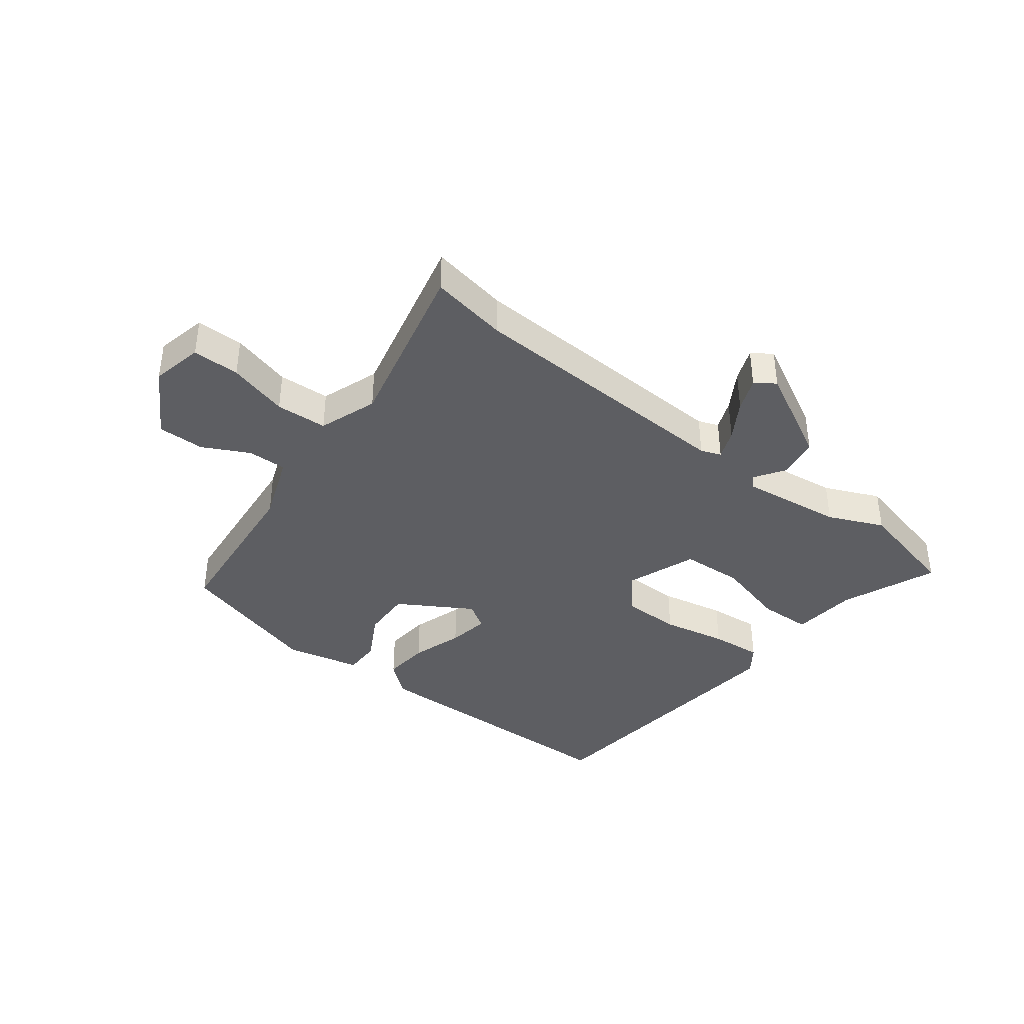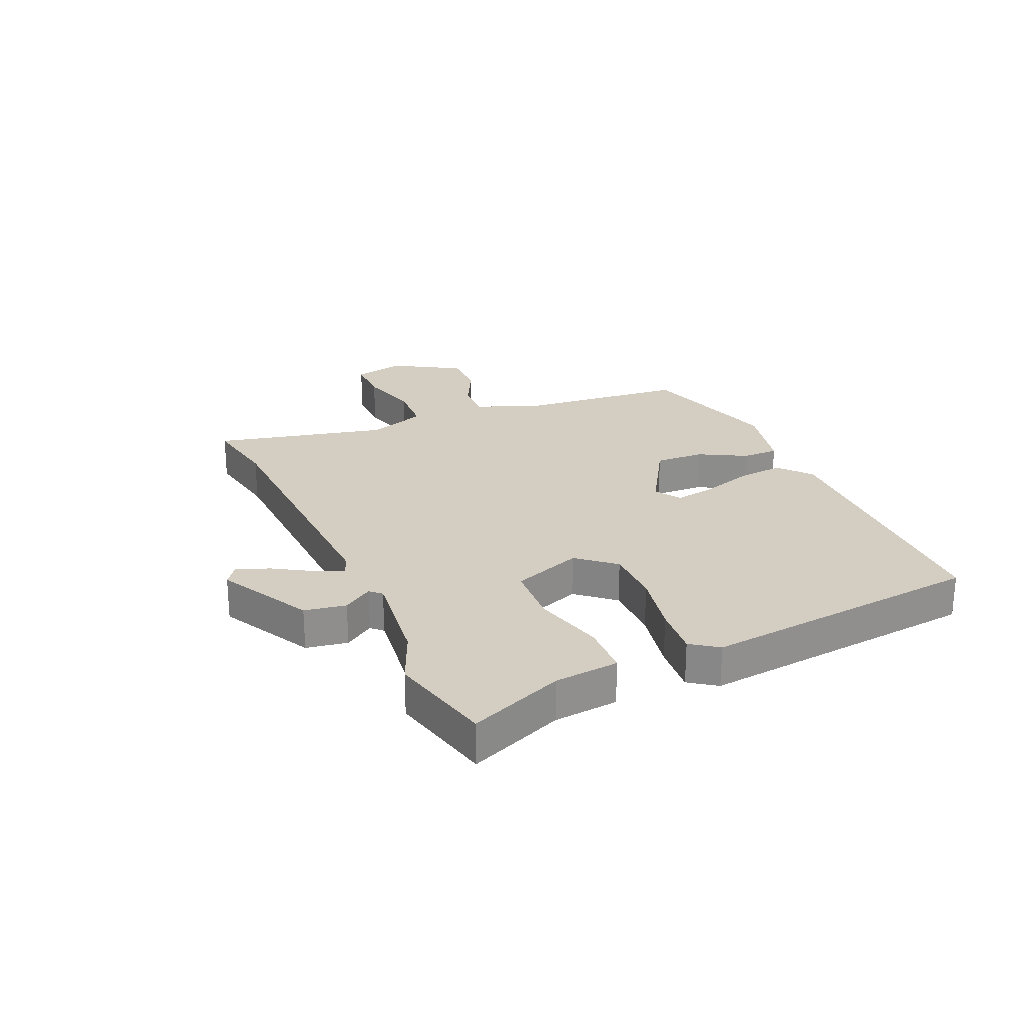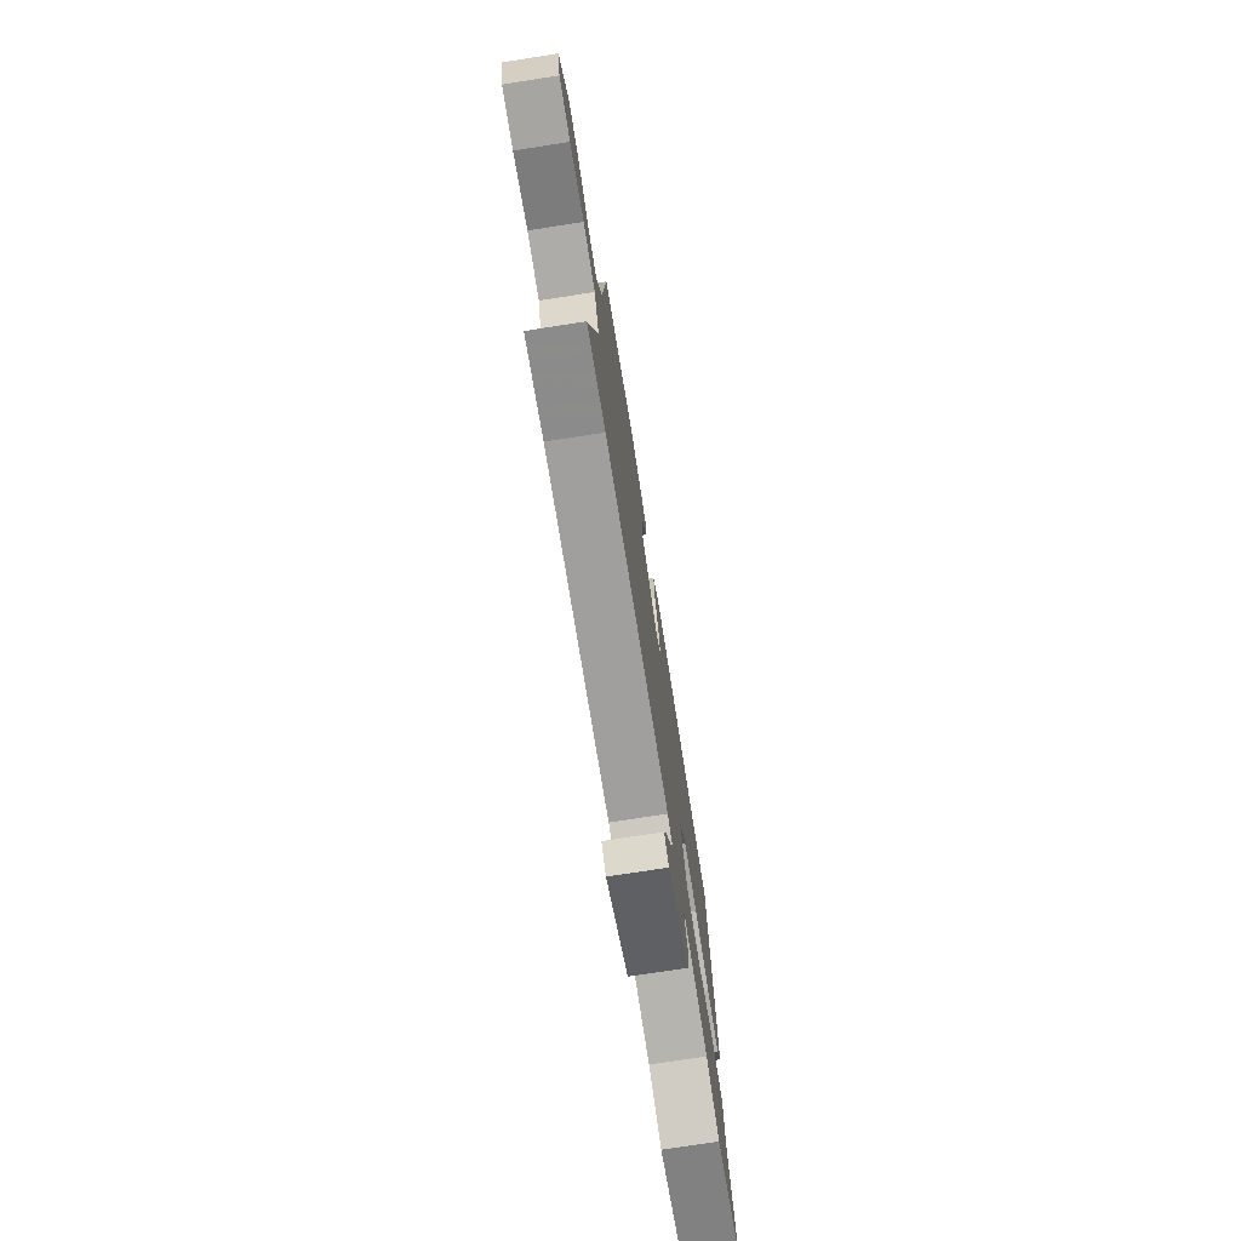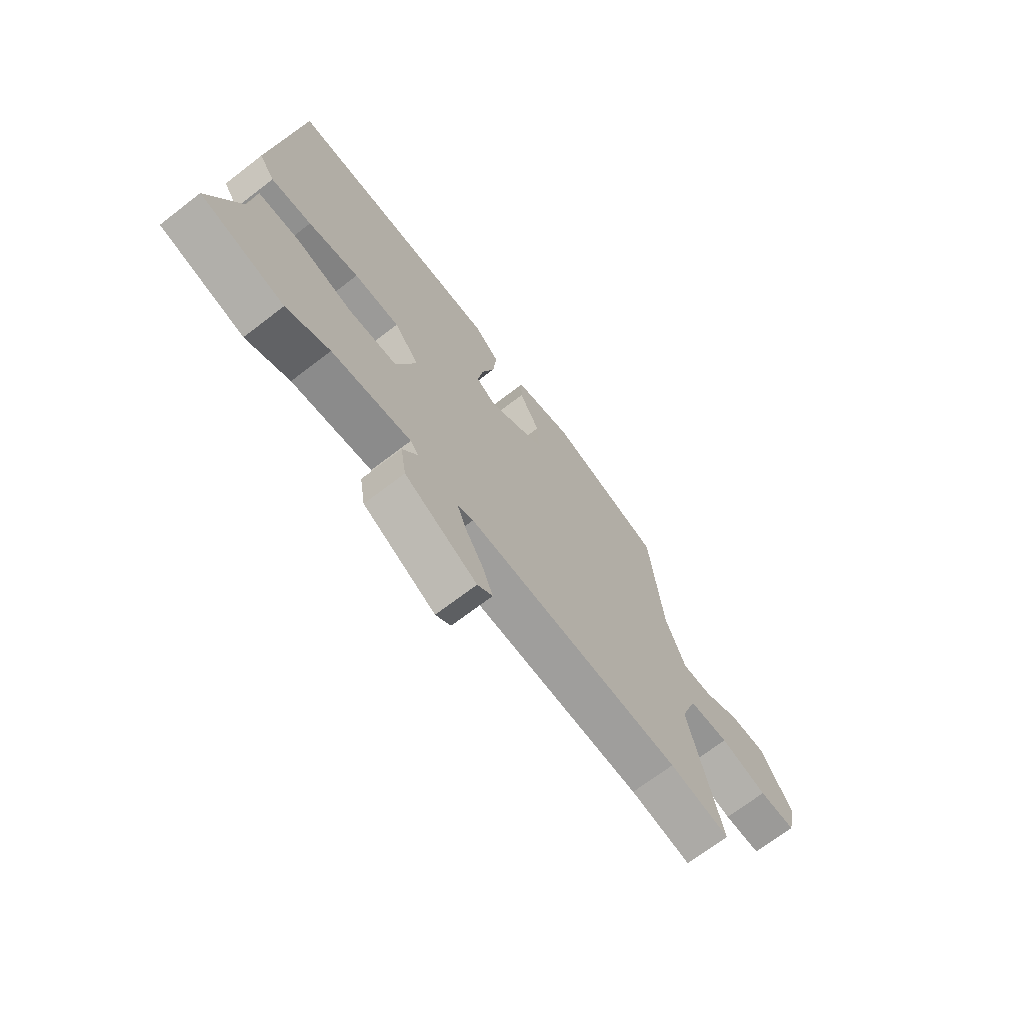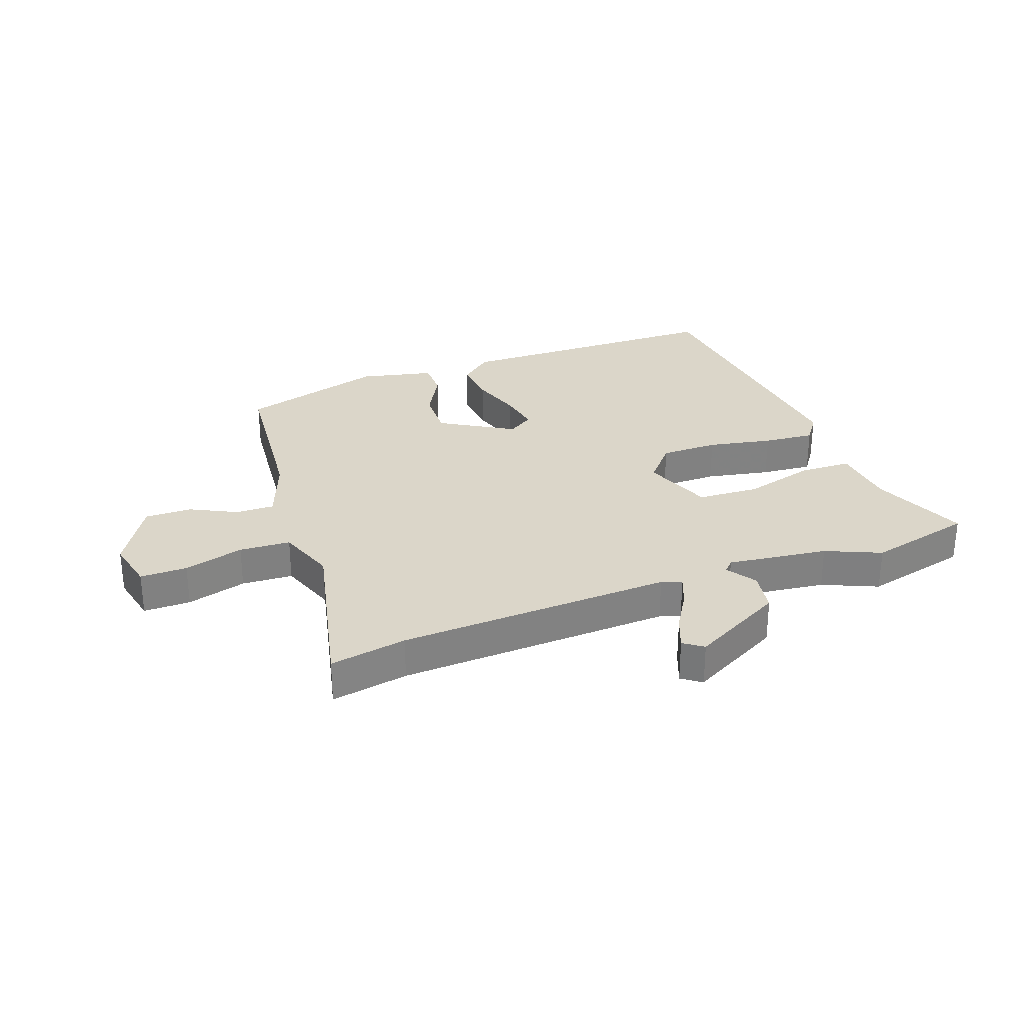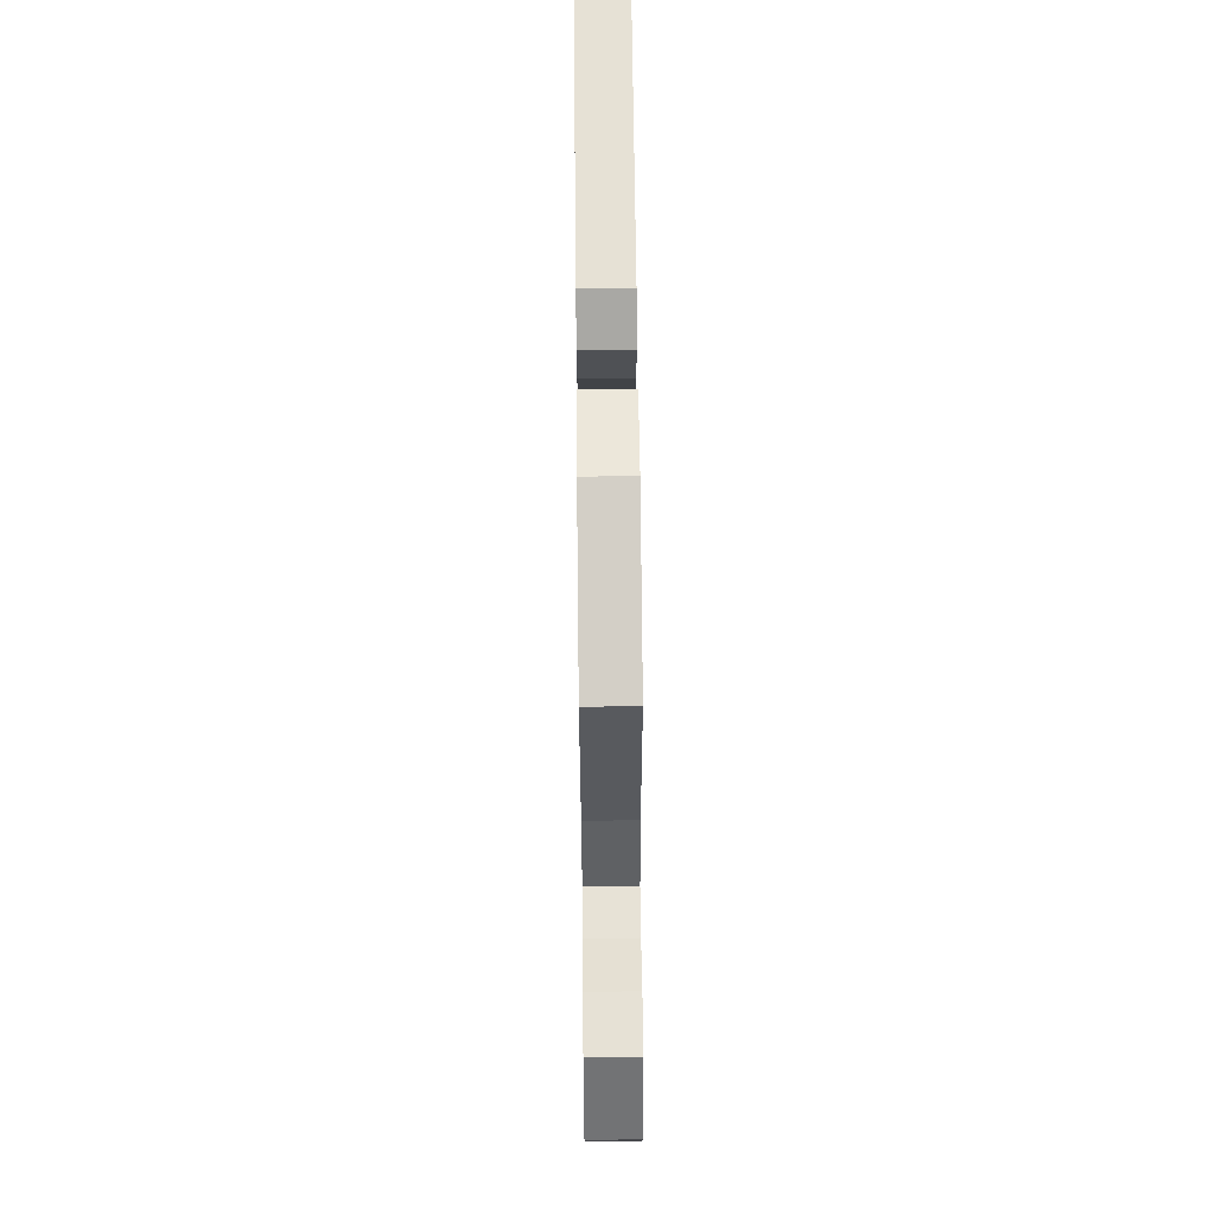
<metadata>
{"format":"obj","ext":"obj","renderer":"f3d","projection":"perspective","resolution":1024,"background":"white","views":[{"elev":-39.3,"azim":142.4,"up":"+Y"},{"elev":25.1,"azim":-113.9,"up":"+Y"},{"elev":-73.7,"azim":98.9,"up":"+Z"},{"elev":-69.4,"azim":-52.4,"up":"+Z"},{"elev":29.8,"azim":159.6,"up":"+Y"},{"elev":65.2,"azim":89.4,"up":"+Z"}]}
</metadata>
<code>
v 0.47 0.07 0.409
v 0.498 0.07 0.128
v 0.541 0.07 0.015
v 0.607 0.07 0.017
v 0.685 0.07 0.057
v 0.764 0.07 0.058
v 0.833 0.07 -0.057
v 0.814 0.07 -0.144
v 0.734 0.07 -0.144
v 0.632 0.07 -0.116
v 0.545 0.07 -0.121
v 0.51 0.07 -0.22
v 0.579 0.07 -0.514
v 0.448 0.07 -0.491
v -0.018 0.07 -0.472
v -0.052 0.07 -0.485
v -0.032 0.07 -0.535
v 0.007 0.07 -0.599
v 0.029 0.07 -0.655
v -0.004 0.07 -0.679
v -0.161 0.07 -0.596
v -0.173 0.07 -0.525
v -0.14 0.07 -0.475
v -0.158 0.07 -0.456
v -0.329 0.07 -0.478
v -0.422 0.07 -0.519
v -0.601 0.07 -0.476
v -0.535 0.07 -0.315
v -0.524 0.07 -0.205
v -0.435 0.07 -0.202
v -0.315 0.07 -0.234
v -0.21 0.07 -0.228
v -0.166 0.07 -0.11
v -0.22 0.07 -0.047
v -0.318 0.07 -0.047
v -0.427 0.07 -0.069
v -0.514 0.07 -0.077
v -0.547 0.07 -0.031
v -0.496 0.07 0.45
v -0.03 0.07 0.459
v 0.025 0.07 0.413
v 0.018 0.07 0.335
v -0.01 0.07 0.248
v -0.022 0.07 0.178
v 0.022 0.07 0.15
v 0.145 0.07 0.224
v 0.142 0.07 0.308
v 0.098 0.07 0.388
v 0.098 0.07 0.45
v 0.224 0.07 0.479
v 0.47 0 0.409
v 0.498 0 0.128
v 0.541 0 0.015
v 0.607 0 0.017
v 0.685 0 0.057
v 0.764 0 0.058
v 0.833 0 -0.057
v 0.814 0 -0.144
v 0.734 0 -0.144
v 0.632 0 -0.116
v 0.545 0 -0.121
v 0.51 0 -0.22
v 0.579 0 -0.514
v 0.448 0 -0.491
v -0.018 0 -0.472
v -0.052 0 -0.485
v -0.032 0 -0.535
v 0.007 0 -0.599
v 0.029 0 -0.655
v -0.004 0 -0.679
v -0.161 0 -0.596
v -0.173 0 -0.525
v -0.14 0 -0.475
v -0.158 0 -0.456
v -0.329 0 -0.478
v -0.422 0 -0.519
v -0.601 0 -0.476
v -0.535 0 -0.315
v -0.524 0 -0.205
v -0.435 0 -0.202
v -0.315 0 -0.234
v -0.21 0 -0.228
v -0.166 0 -0.11
v -0.22 0 -0.047
v -0.318 0 -0.047
v -0.427 0 -0.069
v -0.514 0 -0.077
v -0.547 0 -0.031
v -0.496 0 0.45
v -0.03 0 0.459
v 0.025 0 0.413
v 0.018 0 0.335
v -0.01 0 0.248
v -0.022 0 0.178
v 0.022 0 0.15
v 0.145 0 0.224
v 0.142 0 0.308
v 0.098 0 0.388
v 0.098 0 0.45
v 0.224 0 0.479
f 47 48 49 50
f 46 47 50 1
f 45 46 1 2
f 40 41 42 43
f 40 43 44
f 39 40 44
f 38 39 44 45
f 35 36 37 38
f 34 35 38 45
f 28 29 30 31
f 28 31 32
f 25 26 27 28
f 24 25 28 32
f 23 24 32 33
f 21 22 23
f 20 21 23
f 17 18 19 20
f 16 17 20 23
f 15 16 23 33
f 12 13 14
f 12 14 15 33
f 7 8 9 10
f 7 10 11
f 4 5 6 7
f 3 4 7 11
f 12 33 34 45
f 11 12 45
f 2 3 11 45
f 100 99 98 97
f 51 100 97 96
f 52 51 96 95
f 93 92 91 90
f 94 93 90
f 94 90 89
f 95 94 89 88
f 88 87 86 85
f 95 88 85 84
f 81 80 79 78
f 82 81 78
f 78 77 76 75
f 82 78 75 74
f 83 82 74 73
f 73 72 71
f 73 71 70
f 70 69 68 67
f 73 70 67 66
f 83 73 66 65
f 64 63 62
f 83 65 64 62
f 60 59 58 57
f 61 60 57
f 57 56 55 54
f 61 57 54 53
f 95 84 83 62
f 95 62 61
f 95 61 53 52
f 1 51 52 2
f 2 52 53 3
f 3 53 54 4
f 4 54 55 5
f 5 55 56 6
f 6 56 57 7
f 7 57 58 8
f 8 58 59 9
f 9 59 60 10
f 10 60 61 11
f 11 61 62 12
f 12 62 63 13
f 13 63 64 14
f 14 64 65 15
f 15 65 66 16
f 16 66 67 17
f 17 67 68 18
f 18 68 69 19
f 19 69 70 20
f 20 70 71 21
f 21 71 72 22
f 22 72 73 23
f 23 73 74 24
f 24 74 75 25
f 25 75 76 26
f 26 76 77 27
f 27 77 78 28
f 28 78 79 29
f 29 79 80 30
f 30 80 81 31
f 31 81 82 32
f 32 82 83 33
f 33 83 84 34
f 34 84 85 35
f 35 85 86 36
f 36 86 87 37
f 37 87 88 38
f 38 88 89 39
f 39 89 90 40
f 40 90 91 41
f 41 91 92 42
f 42 92 93 43
f 43 93 94 44
f 44 94 95 45
f 45 95 96 46
f 46 96 97 47
f 47 97 98 48
f 48 98 99 49
f 49 99 100 50
f 50 100 51 1

</code>
